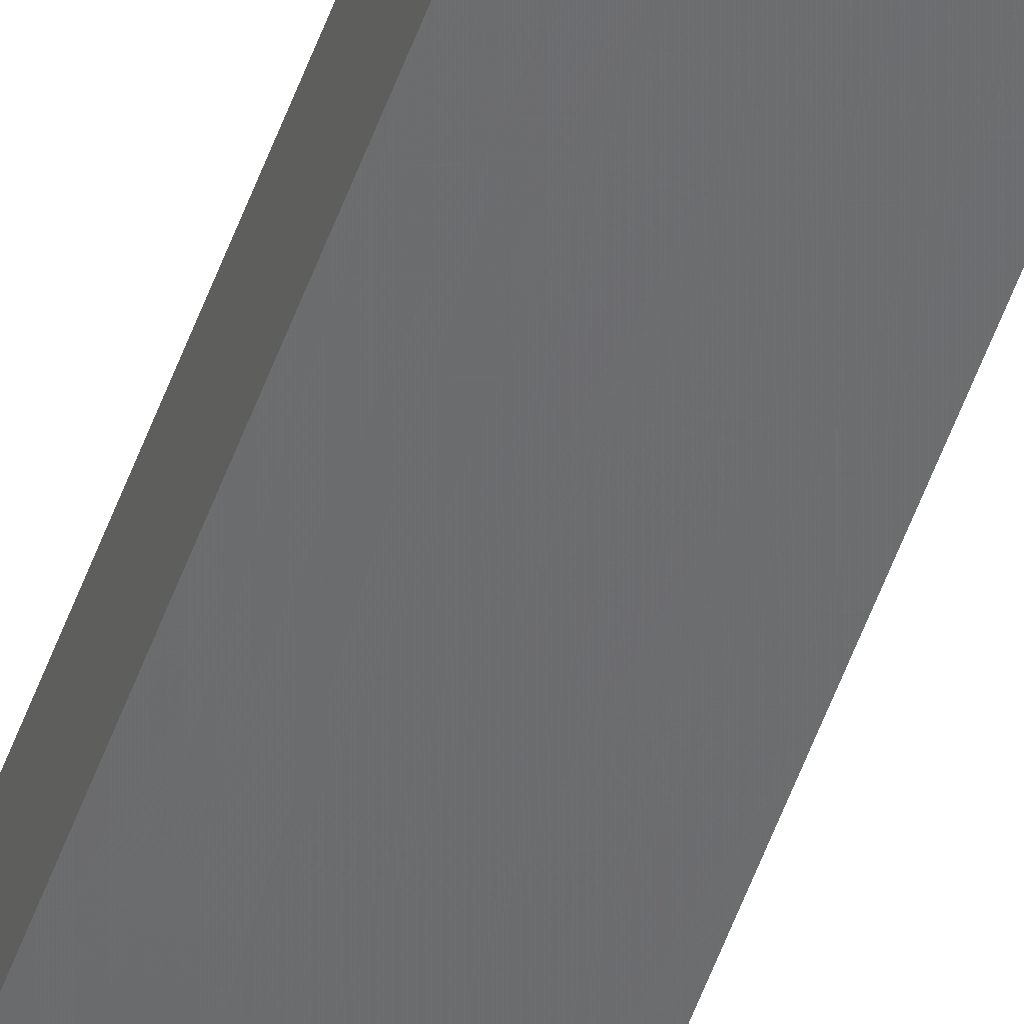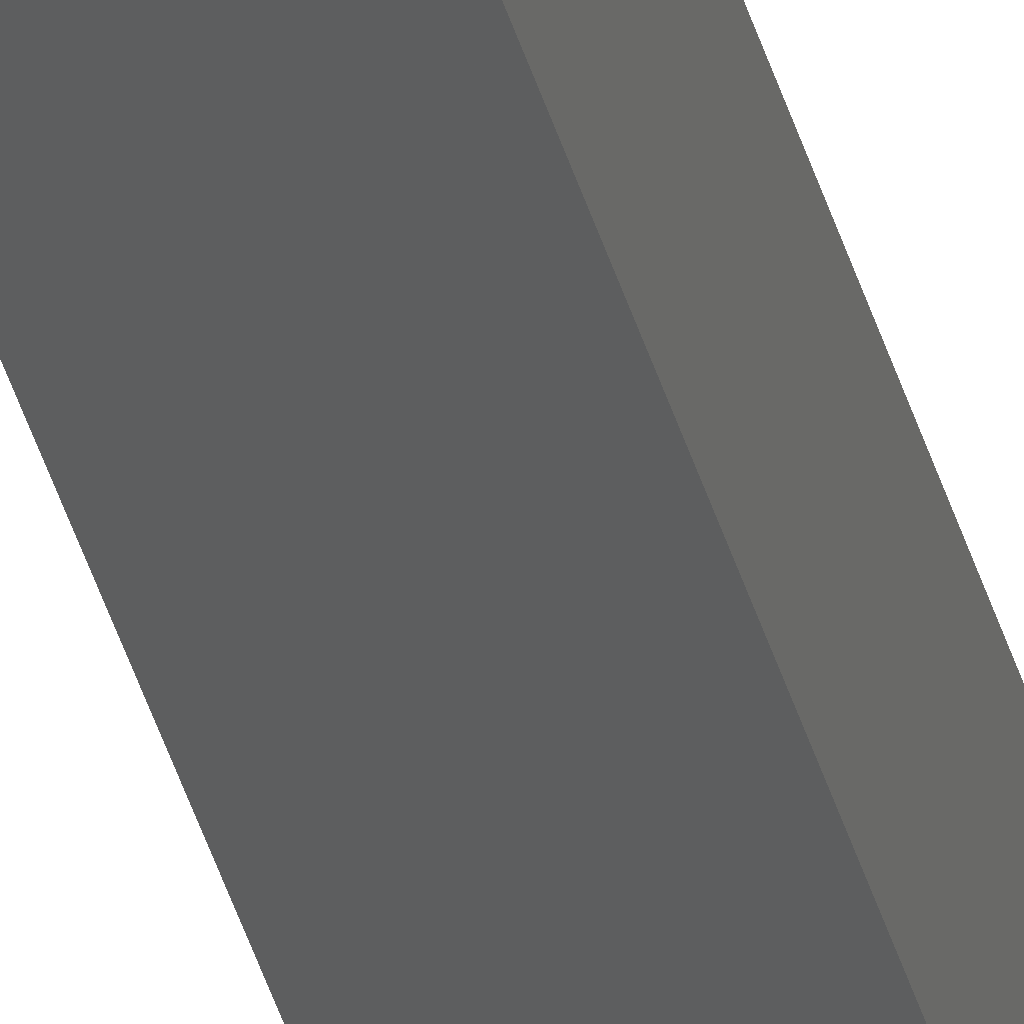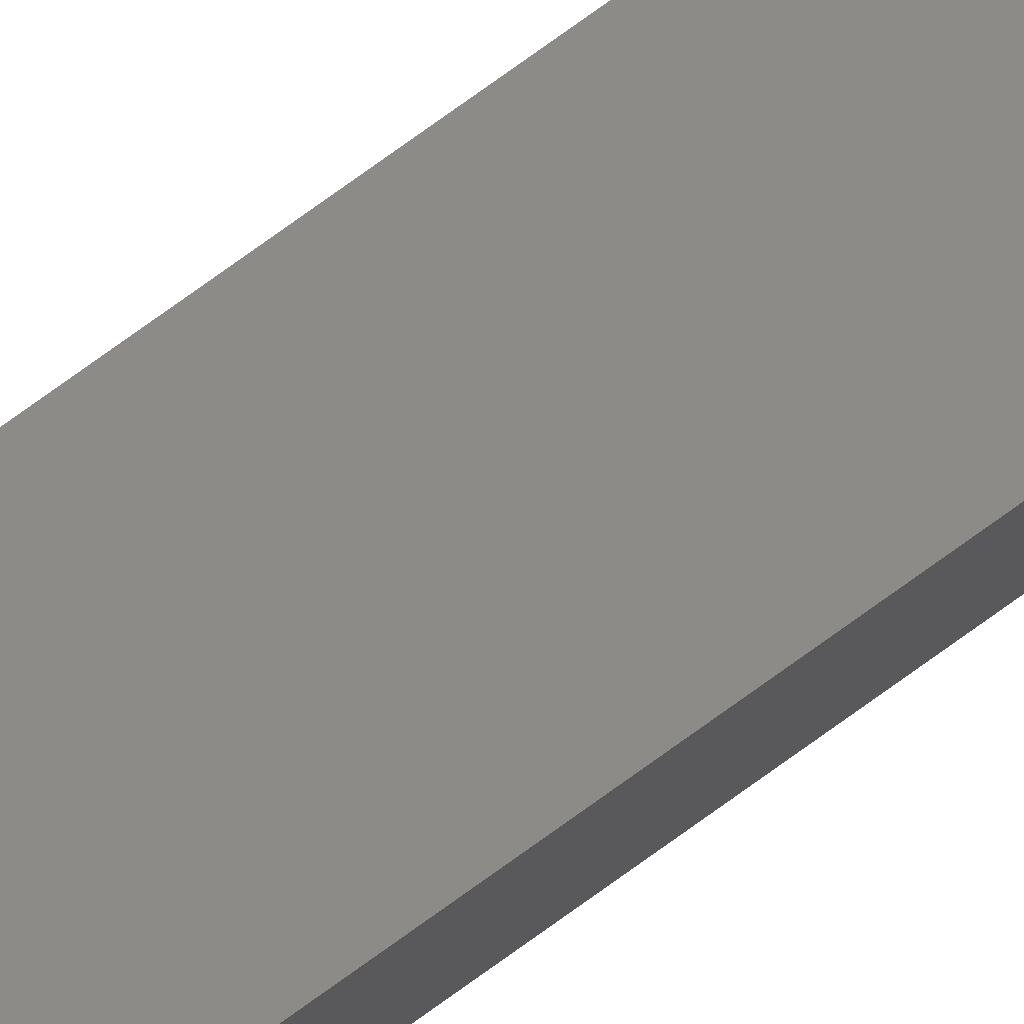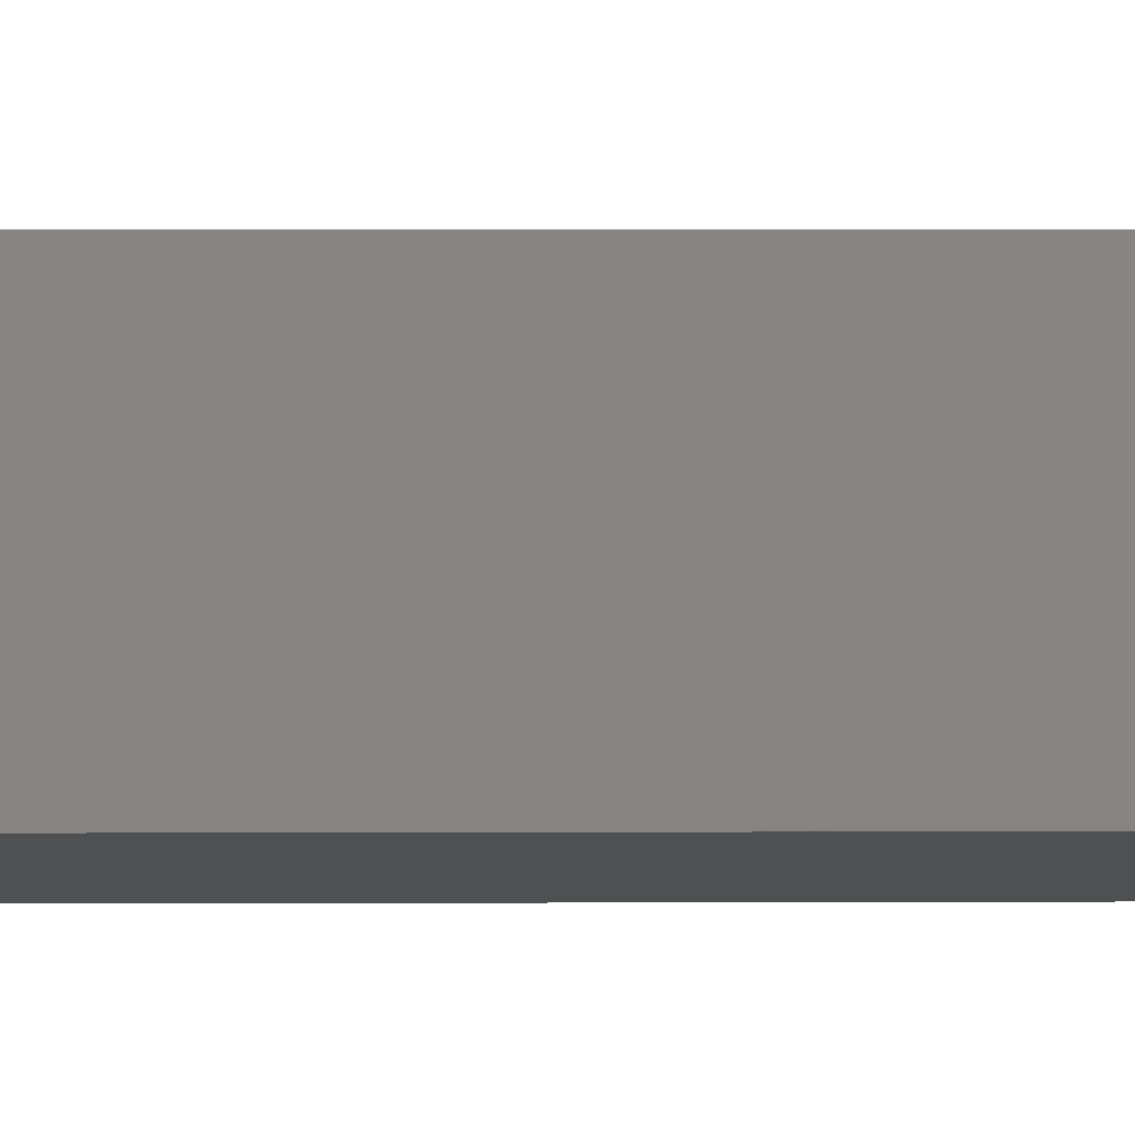
<metadata>
{"format":"stl","ext":"stl","renderer":"f3d","projection":"perspective","resolution":1024,"background":"white","views":[{"elev":-48.2,"azim":161.9,"up":"+Y"},{"elev":-35.0,"azim":-166.5,"up":"+Y"},{"elev":72.6,"azim":-126.3,"up":"+Y"},{"elev":0.1,"azim":71.3,"up":"+Y"}]}
</metadata>
<code>
# stl→obj: 16 verts, 28 faces
v 9.867 -3.822 -110.9
v 9.847 -3.824 -110.9
v 9.847 -3.824 -114.5
v 9.867 -3.822 -114.5
v 9.887 -3.82 -110.9
v 9.887 -3.82 -114.5
v 9.907 -3.818 -110.9
v 9.907 -3.818 -114.5
v 9.902 -3.768 -110.9
v 9.902 -3.768 -114.5
v 9.842 -3.774 -114.5
v 9.842 -3.774 -110.9
v 9.862 -3.772 -114.5
v 9.862 -3.772 -110.9
v 9.882 -3.77 -114.5
v 9.882 -3.77 -110.9
f 1 2 3
f 1 3 4
f 5 4 6
f 5 1 4
f 7 6 8
f 7 5 6
f 9 7 8
f 9 8 10
f 11 12 13
f 13 14 15
f 12 14 13
f 14 16 15
f 15 9 10
f 16 9 15
f 2 12 11
f 2 11 3
f 16 7 9
f 14 5 16
f 16 5 7
f 12 1 14
f 14 1 5
f 12 2 1
f 8 15 10
f 6 13 15
f 6 15 8
f 4 13 6
f 3 11 13
f 3 13 4

</code>
